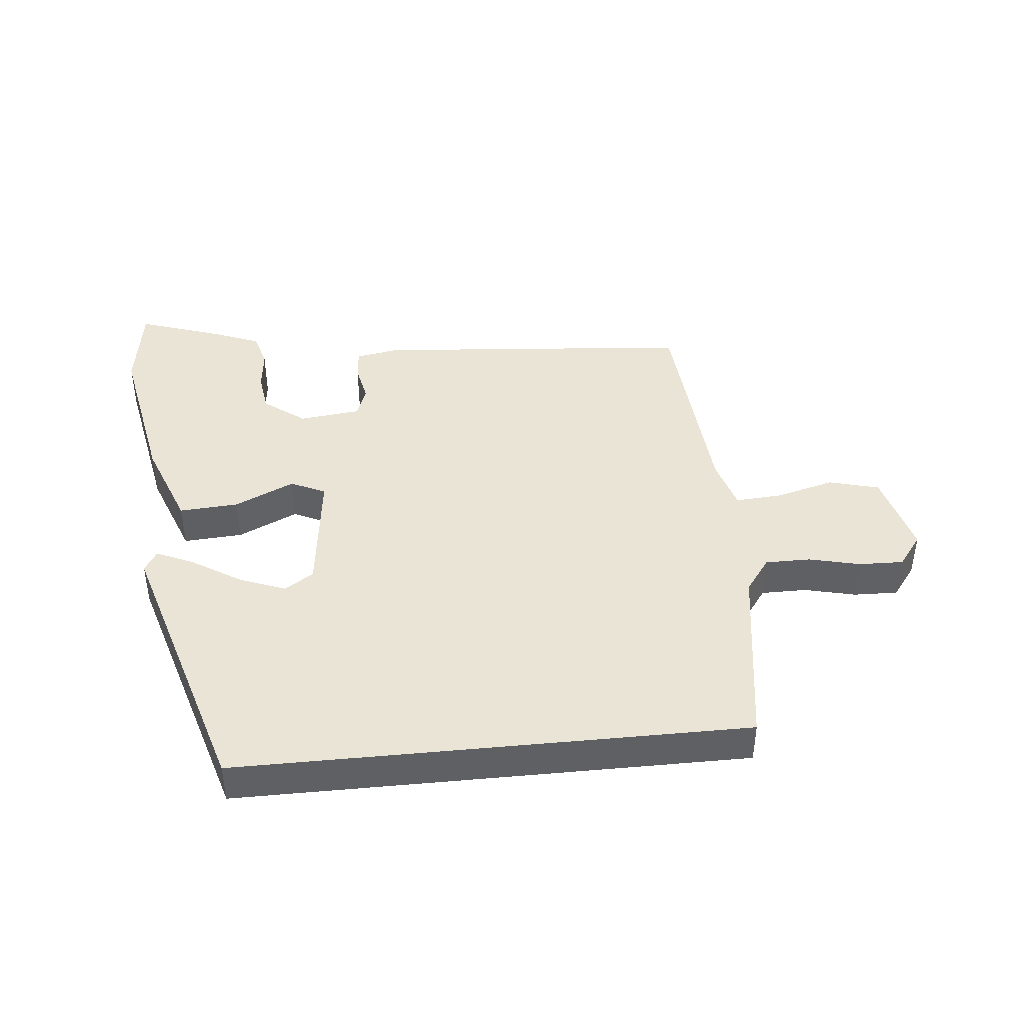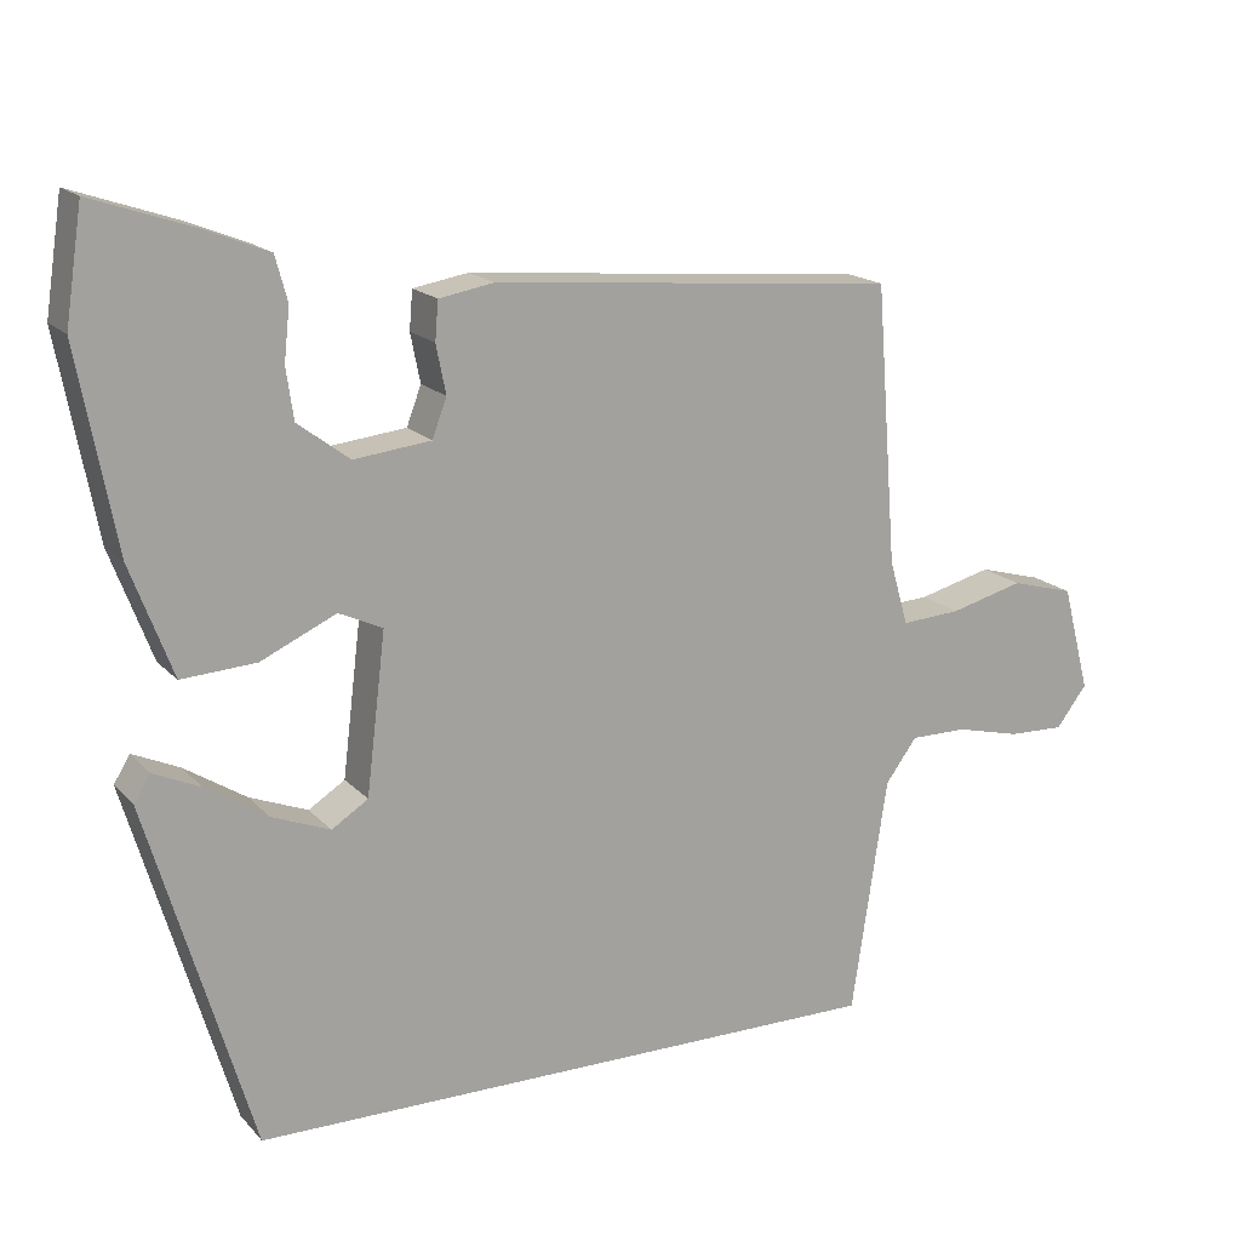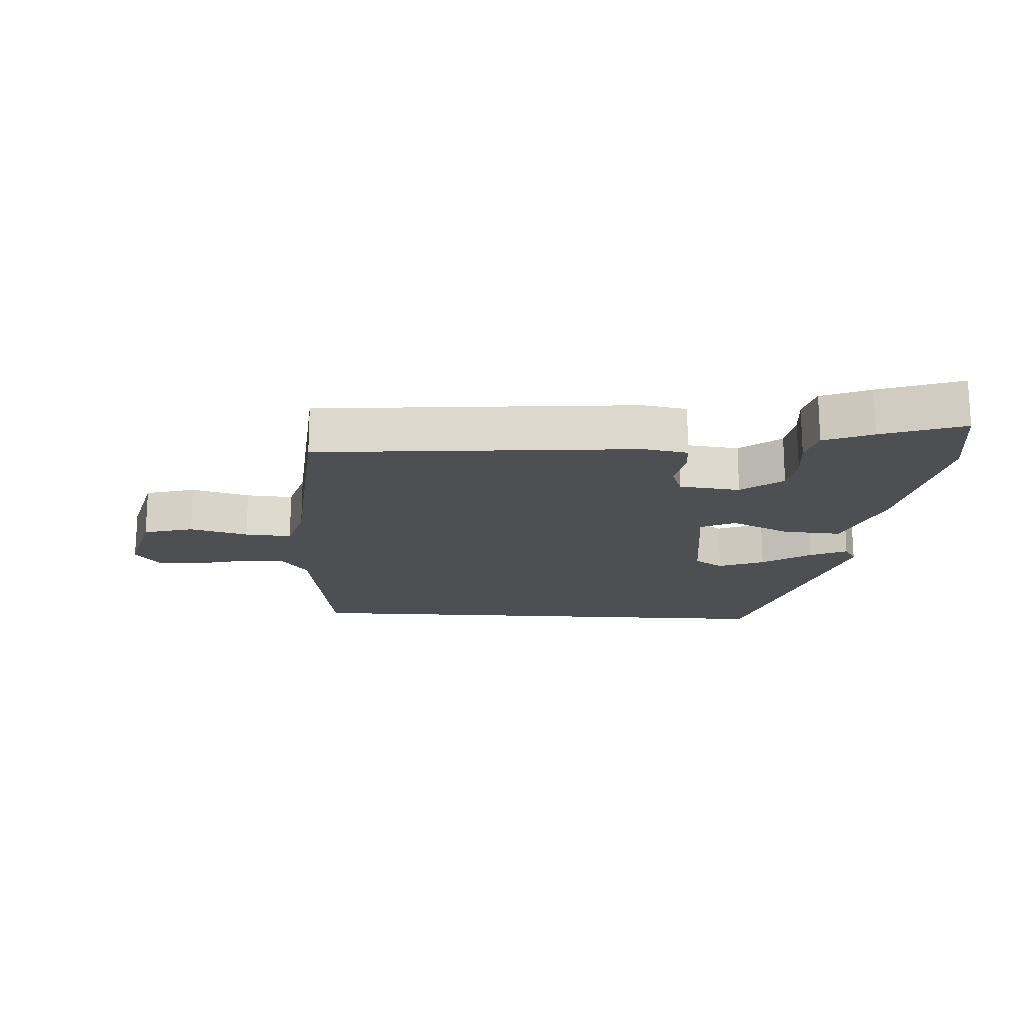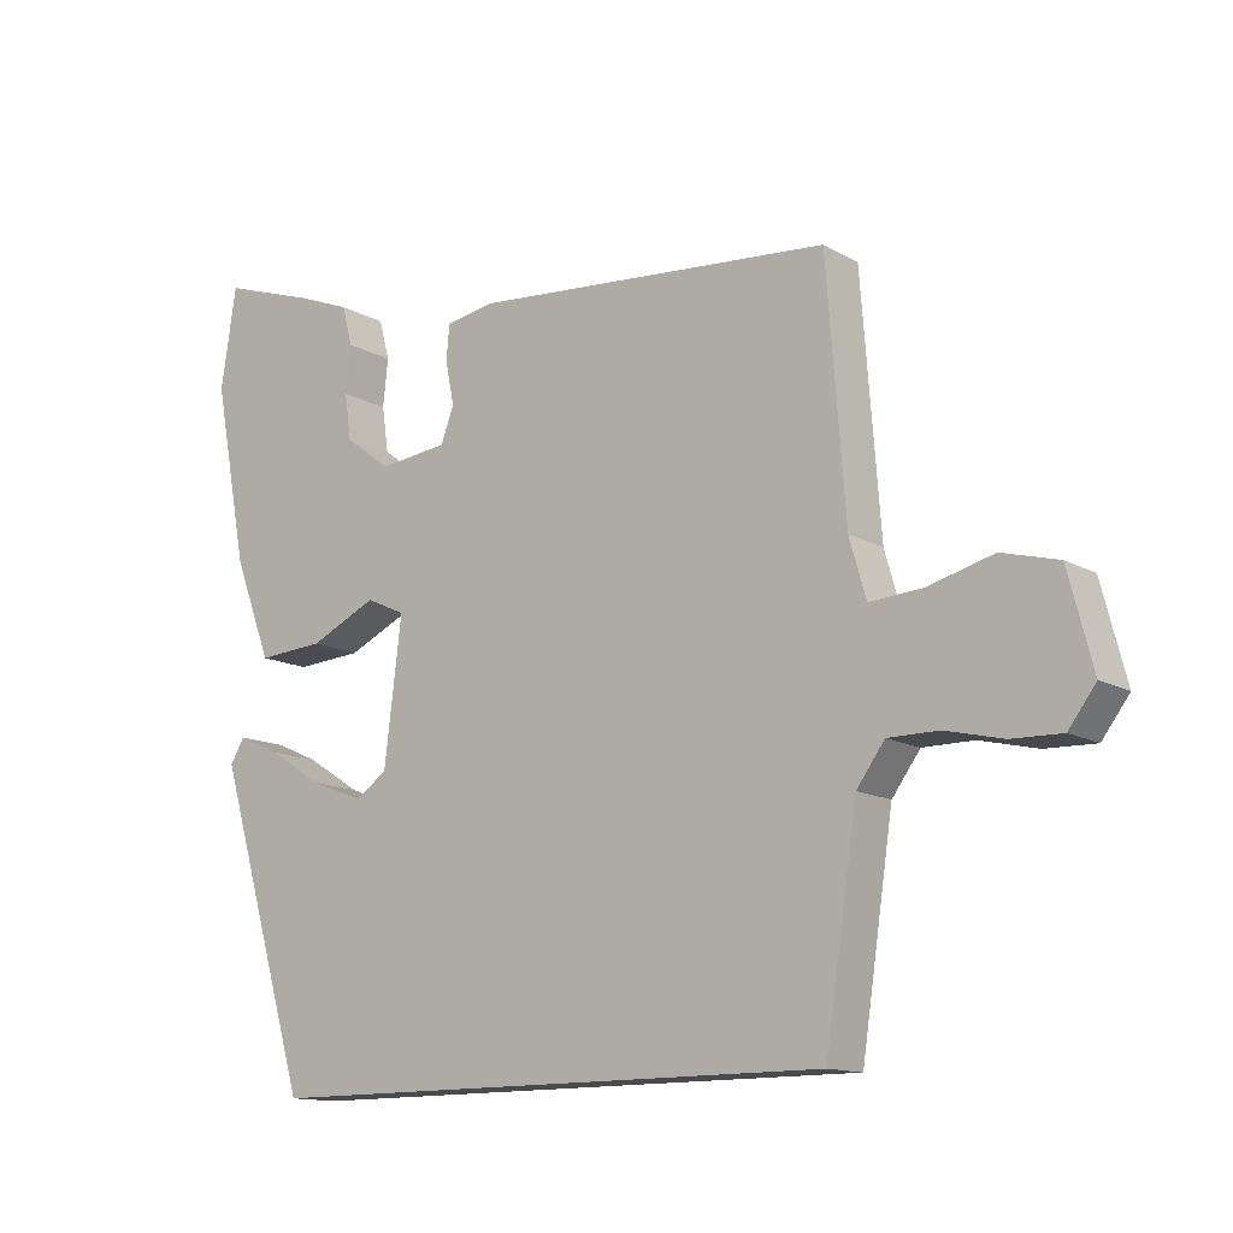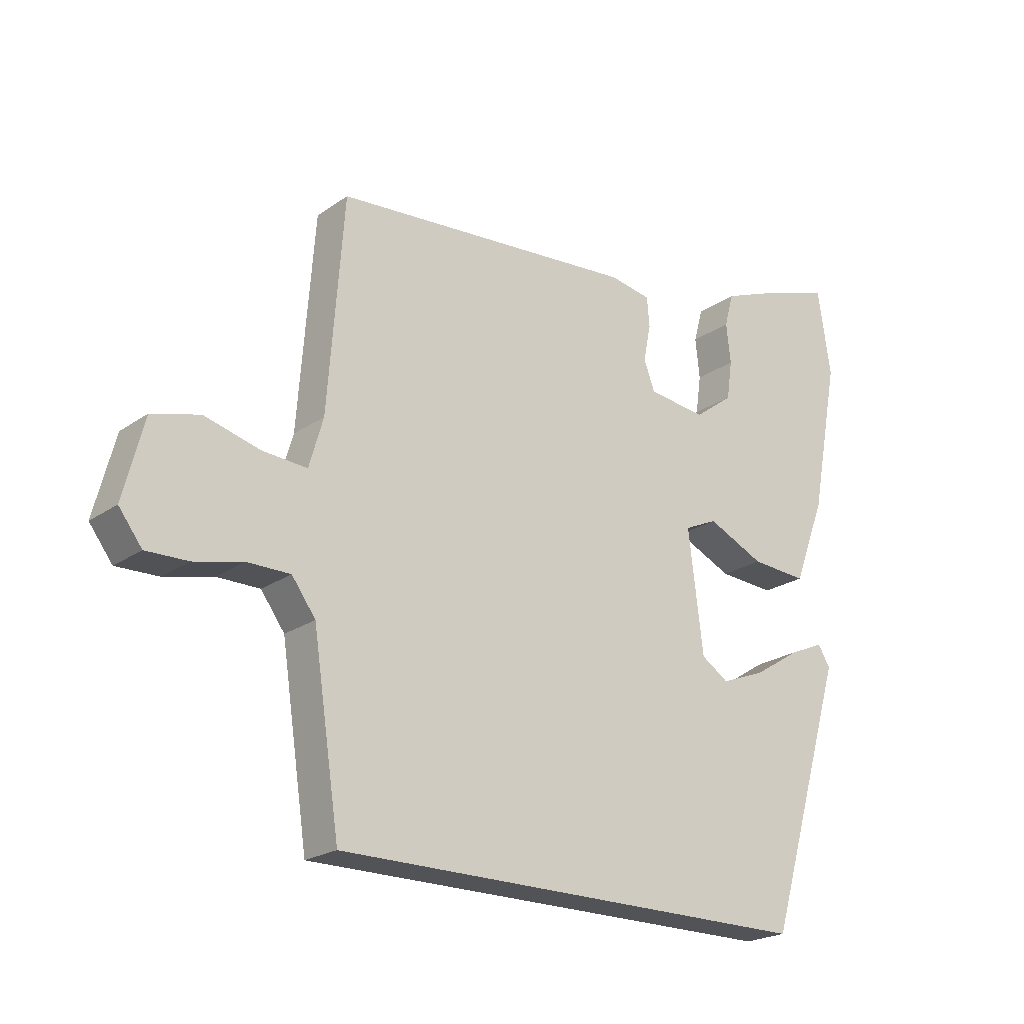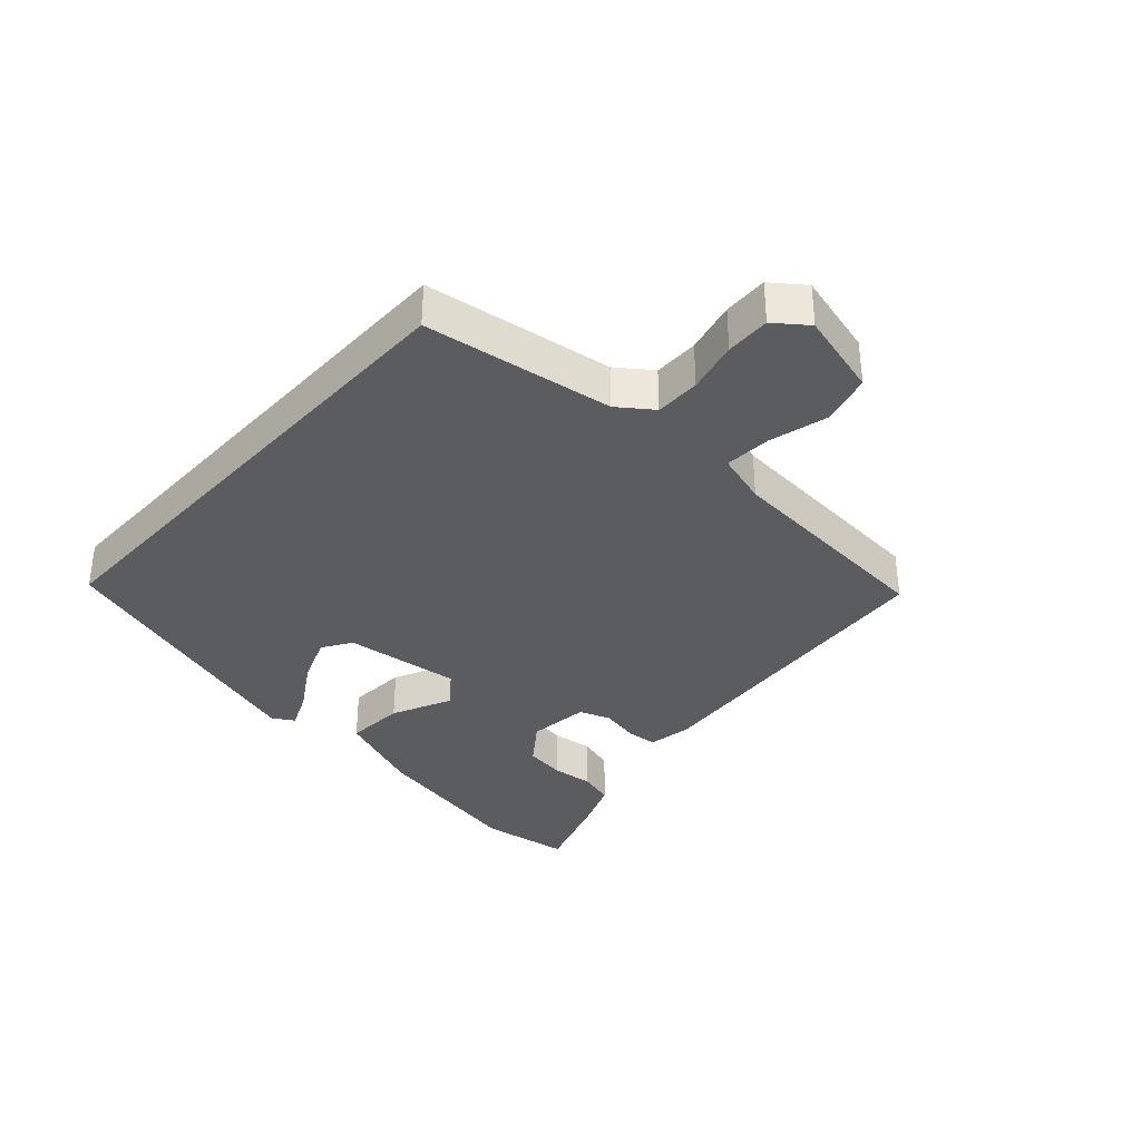
<metadata>
{"format":"obj","ext":"obj","renderer":"f3d","projection":"perspective","resolution":1024,"background":"white","views":[{"elev":42.7,"azim":174.3,"up":"+Y"},{"elev":16.9,"azim":152.5,"up":"+Z"},{"elev":-18.1,"azim":-3.3,"up":"+Y"},{"elev":-13.4,"azim":-141.4,"up":"+Z"},{"elev":-22.0,"azim":-39.8,"up":"+Z"},{"elev":-35.2,"azim":-132.4,"up":"+Y"}]}
</metadata>
<code>
v 0.487 0.07 0.587
v 0.508 0.07 0.448
v 0.461 0.07 0.201
v 0.409 0.07 0.064
v 0.317 0.07 0.07
v 0.224 0.07 0.113
v 0.17 0.07 0.088
v 0.194 0.07 -0.109
v 0.239 0.07 -0.138
v 0.311 0.07 -0.11
v 0.387 0.07 -0.062
v 0.445 0.07 -0.036
v 0.465 0.07 -0.069
v 0.336 0.07 -0.5
v -0.455 0.07 -0.5
v -0.499 0.07 -0.208
v -0.538 0.07 -0.155
v -0.608 0.07 -0.155
v -0.688 0.07 -0.174
v -0.757 0.07 -0.176
v -0.795 0.07 -0.126
v -0.761 0.07 0.005
v -0.683 0.07 0.026
v -0.592 0.07 0.002
v -0.519 0.07 -0.003
v -0.496 0.07 0.077
v -0.47 0.07 0.42
v 0.029 0.07 0.462
v 0.097 0.07 0.45
v 0.101 0.07 0.402
v 0.089 0.07 0.342
v 0.107 0.07 0.294
v 0.202 0.07 0.283
v 0.266 0.07 0.331
v 0.275 0.07 0.394
v 0.268 0.07 0.459
v 0.283 0.07 0.514
v 0.359 0.07 0.544
v 0.487 0 0.587
v 0.508 0 0.448
v 0.461 0 0.201
v 0.409 0 0.064
v 0.317 0 0.07
v 0.224 0 0.113
v 0.17 0 0.088
v 0.194 0 -0.109
v 0.239 0 -0.138
v 0.311 0 -0.11
v 0.387 0 -0.062
v 0.445 0 -0.036
v 0.465 0 -0.069
v 0.336 0 -0.5
v -0.455 0 -0.5
v -0.499 0 -0.208
v -0.538 0 -0.155
v -0.608 0 -0.155
v -0.688 0 -0.174
v -0.757 0 -0.176
v -0.795 0 -0.126
v -0.761 0 0.005
v -0.683 0 0.026
v -0.592 0 0.002
v -0.519 0 -0.003
v -0.496 0 0.077
v -0.47 0 0.42
v 0.029 0 0.462
v 0.097 0 0.45
v 0.101 0 0.402
v 0.089 0 0.342
v 0.107 0 0.294
v 0.202 0 0.283
v 0.266 0 0.331
v 0.275 0 0.394
v 0.268 0 0.459
v 0.283 0 0.514
v 0.359 0 0.544
f 35 36 37 38
f 34 35 38 1
f 28 29 30 31
f 26 27 28 31
f 25 26 31 32
f 21 22 23 24
f 21 24 25
f 18 19 20 21
f 17 18 21 25
f 16 17 25 32
f 10 11 12 13
f 9 10 13 14
f 8 9 14 15
f 3 4 5 6
f 1 2 3 6
f 34 1 6 7
f 33 34 7
f 32 33 7
f 15 16 32
f 7 8 15 32
f 76 75 74 73
f 39 76 73 72
f 69 68 67 66
f 69 66 65 64
f 70 69 64 63
f 62 61 60 59
f 63 62 59
f 59 58 57 56
f 63 59 56 55
f 70 63 55 54
f 51 50 49 48
f 52 51 48 47
f 53 52 47 46
f 44 43 42 41
f 44 41 40 39
f 45 44 39 72
f 45 72 71
f 45 71 70
f 70 54 53
f 70 53 46 45
f 1 39 40 2
f 2 40 41 3
f 3 41 42 4
f 4 42 43 5
f 5 43 44 6
f 6 44 45 7
f 7 45 46 8
f 8 46 47 9
f 9 47 48 10
f 10 48 49 11
f 11 49 50 12
f 12 50 51 13
f 13 51 52 14
f 14 52 53 15
f 15 53 54 16
f 16 54 55 17
f 17 55 56 18
f 18 56 57 19
f 19 57 58 20
f 20 58 59 21
f 21 59 60 22
f 22 60 61 23
f 23 61 62 24
f 24 62 63 25
f 25 63 64 26
f 26 64 65 27
f 27 65 66 28
f 28 66 67 29
f 29 67 68 30
f 30 68 69 31
f 31 69 70 32
f 32 70 71 33
f 33 71 72 34
f 34 72 73 35
f 35 73 74 36
f 36 74 75 37
f 37 75 76 38
f 38 76 39 1

</code>
